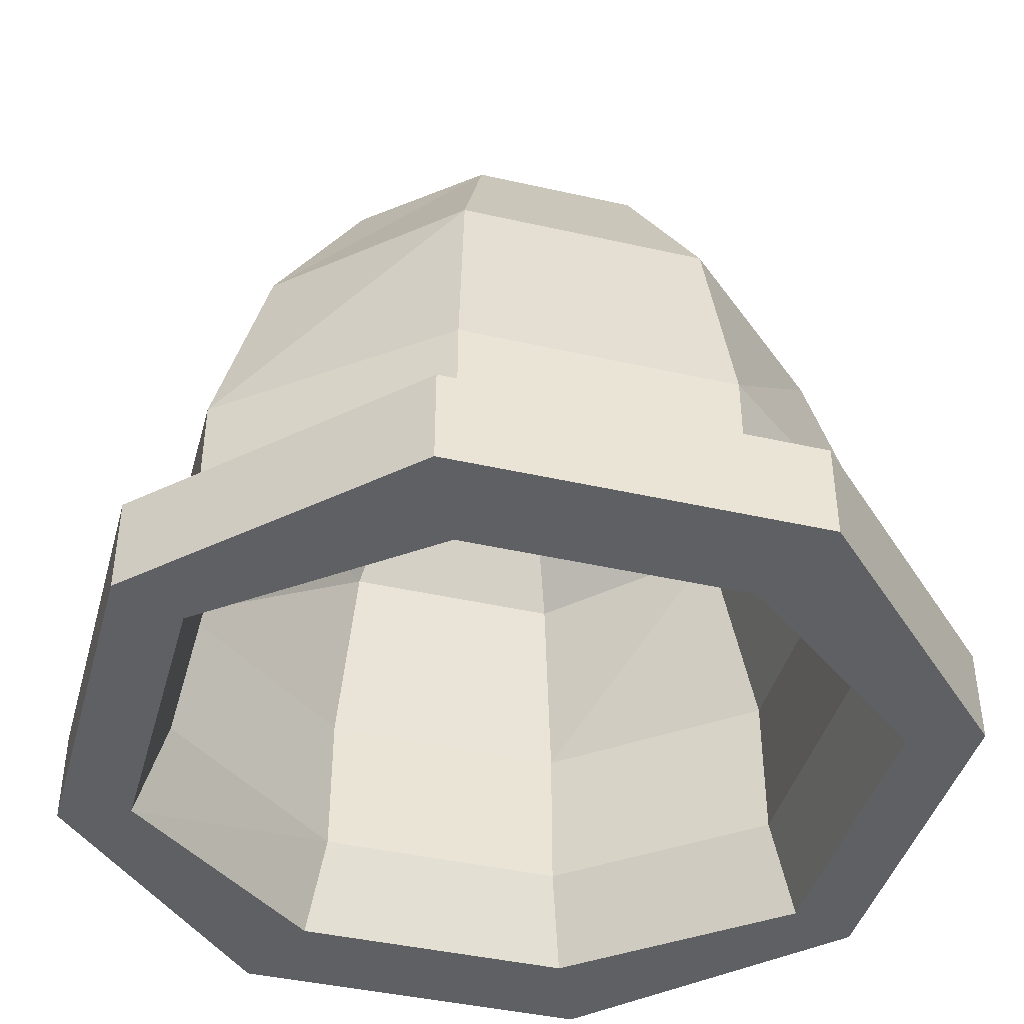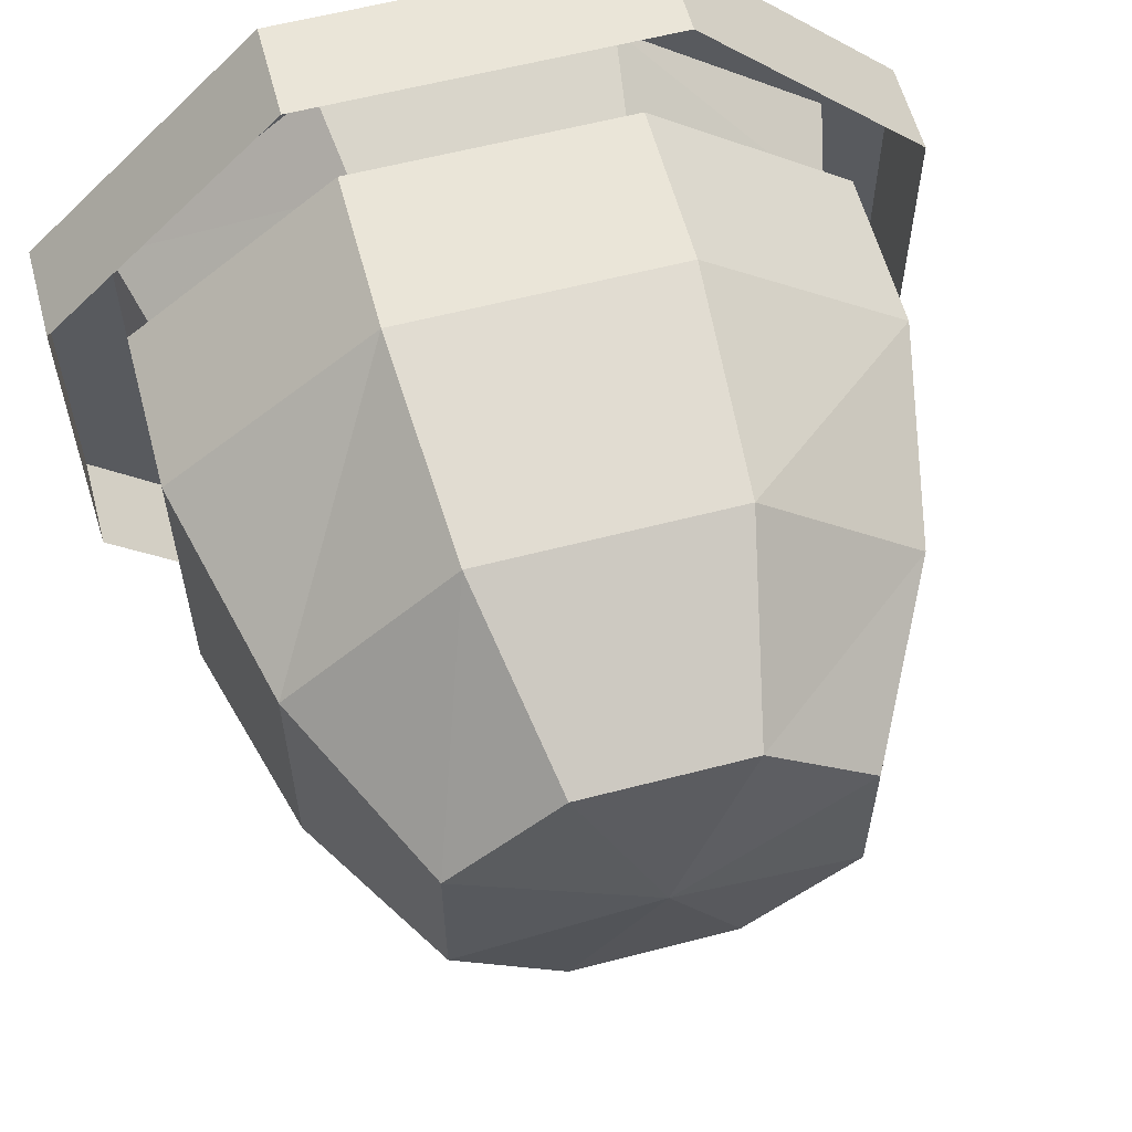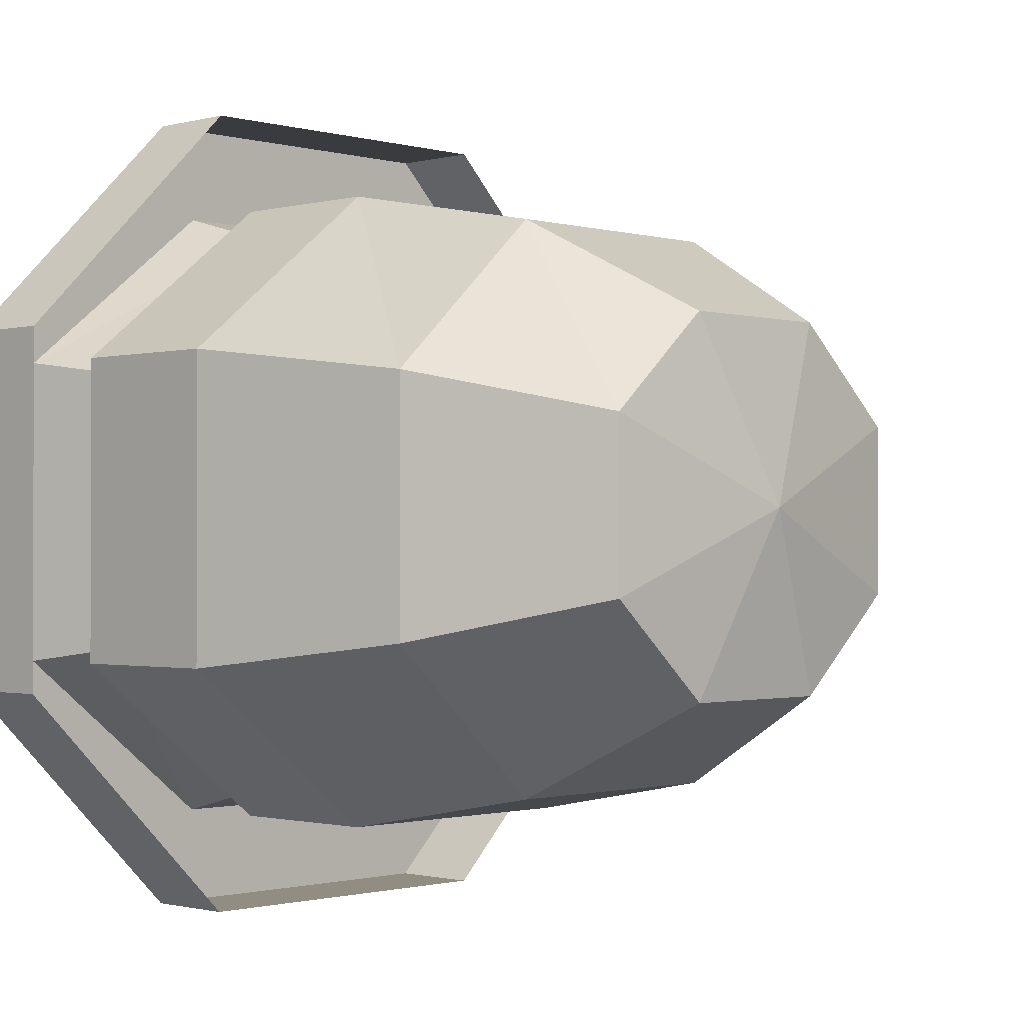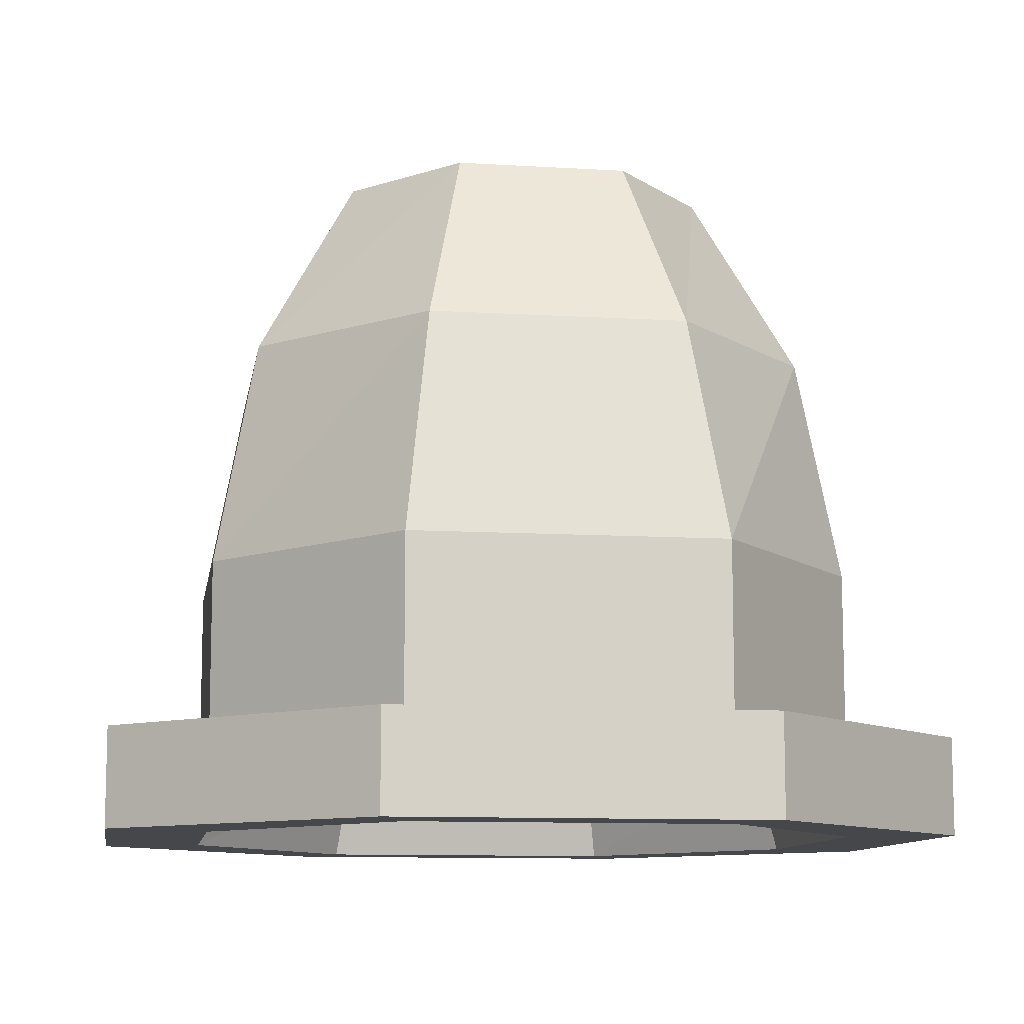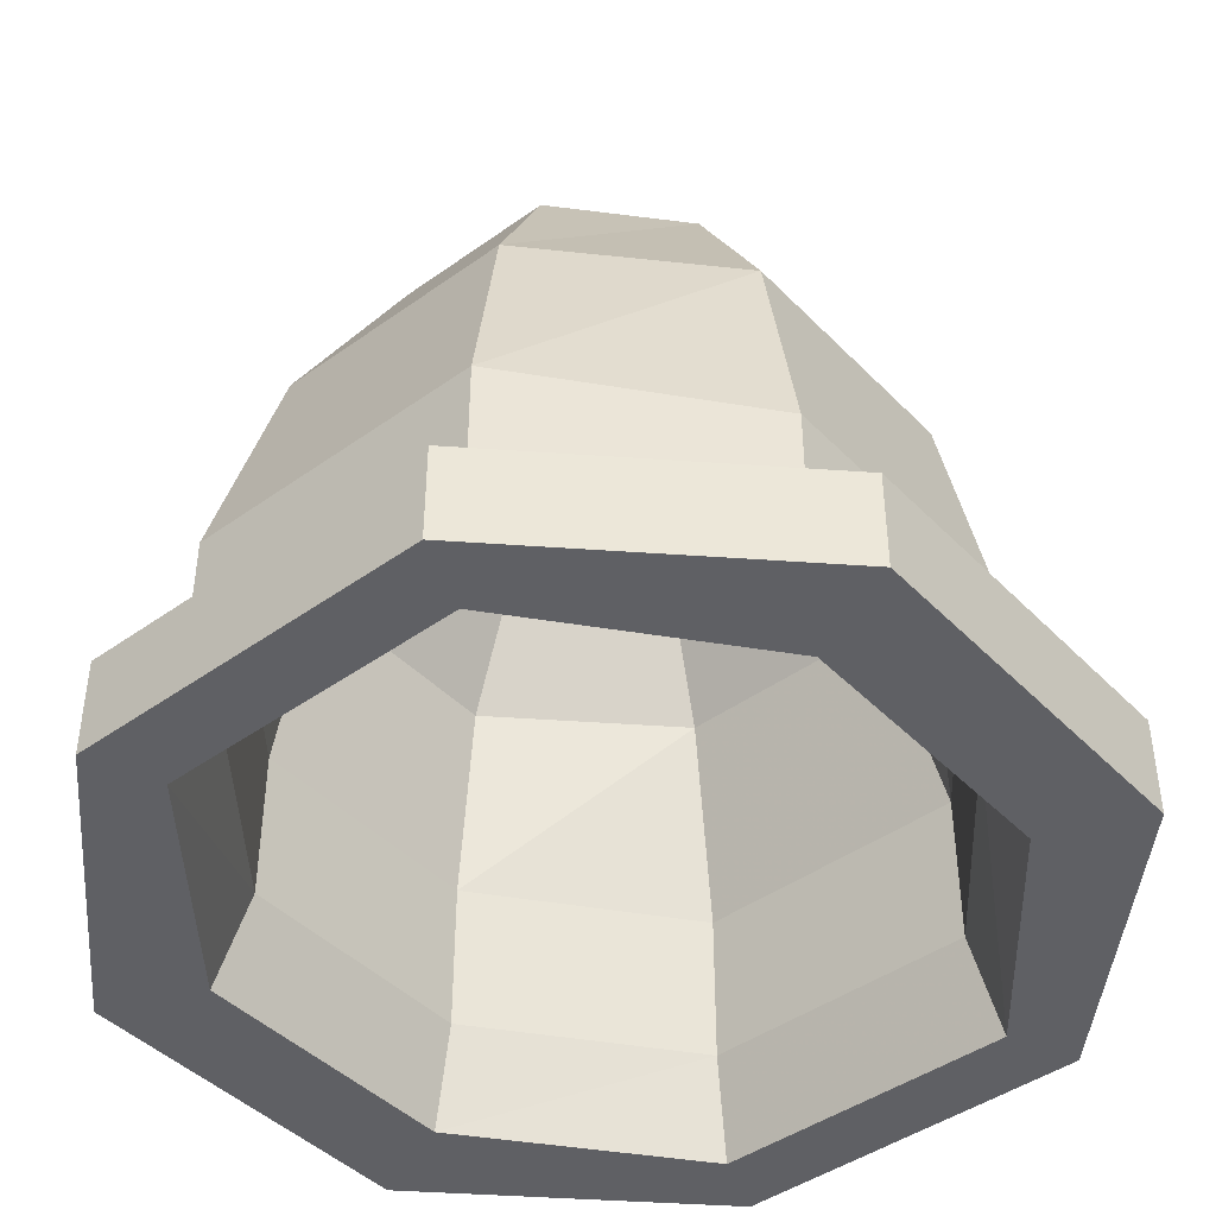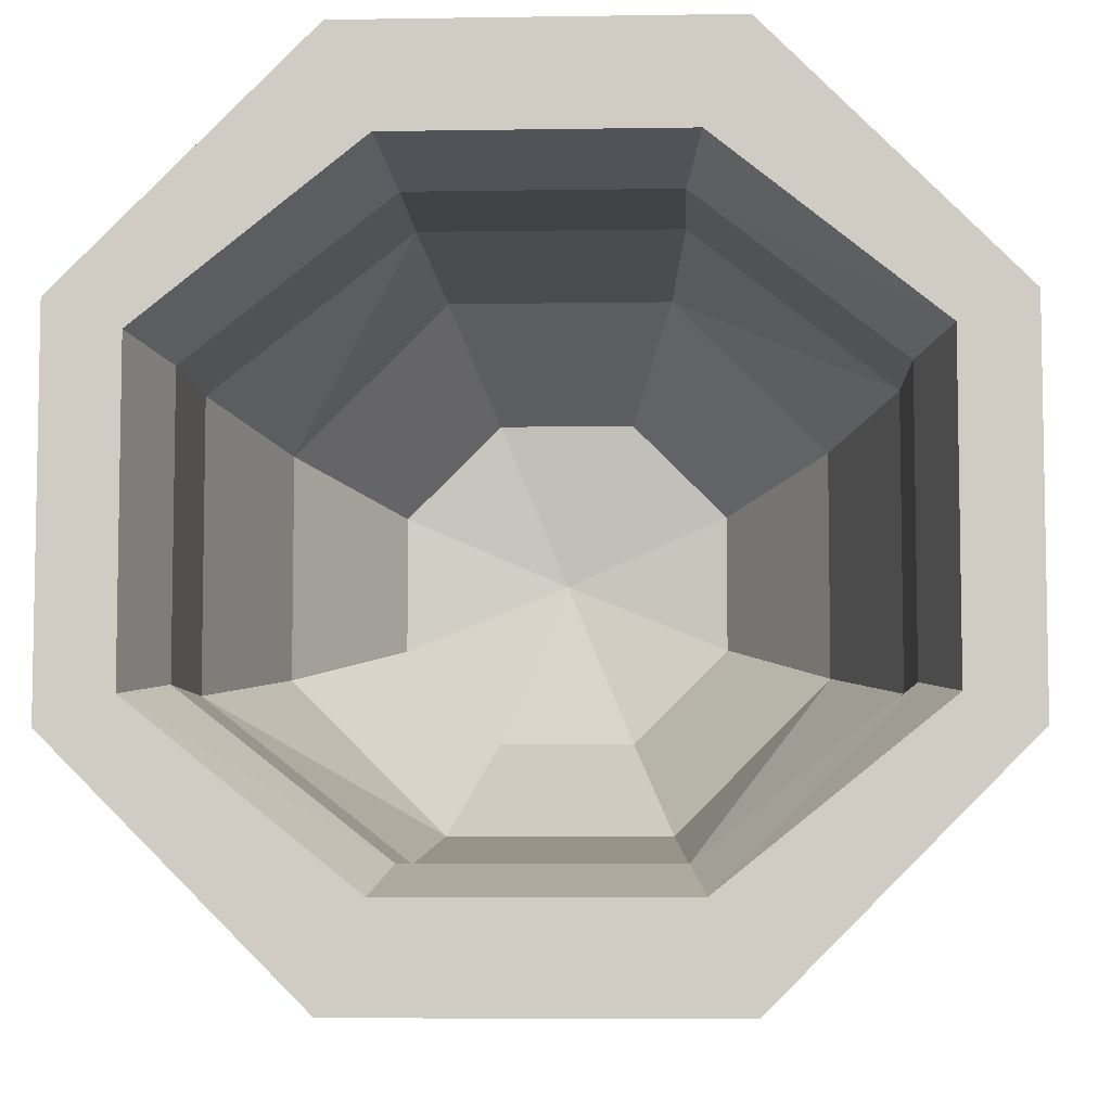
<metadata>
{"format":"obj","ext":"obj","renderer":"f3d","projection":"perspective","resolution":1024,"background":"white","views":[{"elev":-42.4,"azim":164.8,"up":"+Z"},{"elev":59.6,"azim":-15.0,"up":"+Y"},{"elev":-1.0,"azim":-46.1,"up":"+Y"},{"elev":-10.3,"azim":81.1,"up":"+Z"},{"elev":-43.6,"azim":130.2,"up":"+Z"},{"elev":-6.6,"azim":-177.4,"up":"+Y"}]}
</metadata>
<code>
v -0.08594 -0.6406 0.2031
v -0.1484 -0.6953 0.2031
v -0.03906 -0.7422 0.2188
v 0.007812 -0.6406 0.2031
v 0.03125 -0.5859 0.1016
v -0.1094 -0.5859 0.1016
v -0.2031 -0.6719 0.1016
v -0.2031 -0.8125 0.1016
v -0.1484 -0.7891 0.2031
v -0.08594 -0.8438 0.2031
v 0.007812 -0.8438 0.2031
v 0.07031 -0.7891 0.2031
v 0.07031 -0.6953 0.2031
v 0.125 -0.6719 0.1016
v 0.1562 -0.6562 -0.02344
v 0.03906 -0.5625 -0.02344
v -0.1172 -0.5625 -0.02344
v -0.2344 -0.6562 -0.02344
v -0.2344 -0.8281 -0.02344
v -0.1094 -0.8984 0.1016
v -0.2344 -0.6562 -0.1719
v -0.2734 -0.6406 -0.1719
v -0.1406 -0.5078 -0.1719
v -0.1172 -0.5625 -0.1719
v -0.1094 -0.5781 -0.1172
v -0.2188 -0.6641 -0.1172
v -0.2188 -0.8203 -0.1172
v -0.2344 -0.8281 -0.1719
v -0.2734 -0.8438 -0.1719
v -0.2734 -0.6406 -0.1172
v -0.1406 -0.5078 -0.1172
v 0.0625 -0.5078 -0.1719
v 0.03906 -0.5625 -0.1719
v 0.03125 -0.5781 -0.1172
v 0.03125 -0.5781 -0.03125
v -0.1094 -0.5781 -0.03125
v -0.2188 -0.6641 -0.03125
v -0.2188 -0.8203 -0.03125
v -0.1094 -0.9062 -0.1172
v -0.1172 -0.9219 -0.1719
v -0.1406 -0.9766 -0.1719
v -0.1406 -0.9766 -0.1172
v -0.2734 -0.8438 -0.1172
v 0.03906 -0.9219 -0.1719
v 0.0625 -0.9766 -0.1719
v 0.0625 -0.9766 -0.1172
v 0.1953 -0.6406 -0.1719
v 0.1562 -0.6562 -0.1719
v 0.1406 -0.6641 -0.1172
v 0.1406 -0.6641 -0.03125
v 0.1094 -0.6797 0.07812
v 0.02344 -0.5938 0.07812
v -0.1016 -0.5938 0.07812
v -0.1875 -0.6797 0.07812
v -0.1875 -0.8047 0.07812
v -0.1094 -0.9062 -0.03125
v 0.03125 -0.9062 -0.1172
v 0.1953 -0.8438 -0.1719
v 0.1562 -0.8281 -0.1719
v 0.1406 -0.8203 -0.1172
v 0.1406 -0.8203 -0.03125
v 0.1094 -0.8047 0.07812
v 0.05469 -0.7031 0.1719
v 0 -0.6484 0.1719
v -0.07812 -0.6484 0.1719
v -0.1328 -0.7031 0.1719
v -0.1328 -0.7812 0.1719
v -0.1016 -0.8906 0.07812
v 0.03125 -0.9062 -0.03125
v 0.1953 -0.8438 -0.1172
v 0.0625 -0.5078 -0.1172
v 0.1953 -0.6406 -0.1172
v -0.03906 -0.7422 0.1875
v 0.05469 -0.7812 0.1719
v 0 -0.8359 0.1719
v -0.07812 -0.8359 0.1719
v 0.02344 -0.8906 0.07812
v -0.1172 -0.5625 -0.08594
v 0.03906 -0.5625 -0.08594
v 0.03906 -0.5625 -0.1172
v -0.1172 -0.5625 -0.1172
v -0.2344 -0.6562 -0.08594
v -0.2344 -0.6562 -0.05469
v -0.1172 -0.5625 -0.05469
v 0.03906 -0.5625 -0.05469
v 0.1562 -0.6562 -0.08594
v 0.1562 -0.6562 -0.1172
v -0.2344 -0.6562 -0.1172
v -0.2344 -0.8281 -0.1172
v -0.2344 -0.8281 -0.08594
v -0.2344 -0.8281 -0.05469
v 0.1562 -0.6562 -0.05469
v 0.1562 -0.8281 -0.05469
v 0.1562 -0.8281 -0.08594
v 0.1562 -0.8281 -0.1172
v 0.03906 -0.9219 -0.1172
v 0.03906 -0.9219 -0.08594
v -0.1172 -0.9219 -0.1172
v -0.1172 -0.9219 -0.08594
v -0.1172 -0.9219 -0.05469
v -0.1172 -0.9219 -0.02344
v 0.03906 -0.9219 -0.05469
v 0.03906 -0.9219 -0.02344
v 0.03125 -0.8984 0.1016
v 0.1562 -0.8281 -0.02344
v 0.125 -0.8125 0.1016
f 1 2 3
f 1 3 4
f 2 9 3
f 3 9 10
f 3 10 11
f 3 11 12
f 3 12 13
f 3 13 4
f 51 62 63
f 51 63 52
f 52 63 64
f 52 64 53
f 53 64 65
f 53 65 54
f 54 65 66
f 54 66 67
f 54 67 55
f 55 67 68
f 76 75 77
f 76 77 68
f 76 68 67
f 75 74 62
f 75 62 77
f 62 74 63
f 78 82 83
f 78 83 84
f 78 84 79
f 79 84 85
f 79 85 86
f 82 90 83
f 83 90 91
f 85 92 86
f 86 92 93
f 86 93 94
f 90 99 100
f 90 100 91
f 97 94 93
f 97 93 102
f 97 102 99
f 99 102 100
f 1 4 5
f 1 5 6
f 1 6 2
f 2 6 7
f 2 7 8
f 2 8 9
f 4 13 14
f 4 14 5
f 5 14 15
f 5 15 16
f 5 16 6
f 6 16 17
f 6 17 7
f 7 17 18
f 7 18 19
f 7 19 8
f 8 19 20
f 8 20 10
f 8 10 9
f 22 29 30
f 22 30 23
f 23 30 31
f 23 31 32
f 25 34 35
f 25 35 36
f 25 36 26
f 26 36 37
f 26 37 38
f 26 38 27
f 27 38 39
f 29 41 42
f 29 42 43
f 29 43 30
f 41 45 46
f 41 46 42
f 34 49 50
f 34 50 35
f 38 56 39
f 39 56 57
f 49 60 50
f 50 60 61
f 56 69 57
f 57 69 60
f 45 58 70
f 45 70 46
f 31 71 32
f 32 71 47
f 47 71 72
f 47 72 70
f 47 70 58
f 69 61 60
f 101 103 104
f 101 104 20
f 101 20 19
f 103 105 106
f 103 106 104
f 104 106 12
f 104 12 11
f 104 11 20
f 20 11 10
f 15 14 106
f 15 106 105
f 14 13 12
f 14 12 106
f 21 22 23
f 21 23 24
f 21 24 25
f 21 25 26
f 21 26 27
f 21 27 28
f 21 28 22
f 22 28 29
f 23 32 24
f 24 32 33
f 24 33 34
f 24 34 25
f 27 39 40
f 27 40 28
f 28 40 29
f 29 40 41
f 41 40 44
f 41 44 45
f 33 32 47
f 33 47 48
f 33 48 49
f 33 49 34
f 39 57 44
f 39 44 40
f 48 47 58
f 48 58 59
f 48 59 49
f 49 59 60
f 57 60 59
f 57 59 44
f 44 59 45
f 45 59 58
f 35 50 51
f 35 51 52
f 35 52 36
f 36 52 53
f 36 53 37
f 37 53 54
f 37 54 55
f 37 55 38
f 38 55 56
f 50 61 51
f 51 61 62
f 55 68 56
f 56 68 69
f 77 62 61
f 77 61 69
f 77 69 68
f 83 91 18
f 83 18 84
f 84 18 17
f 84 17 85
f 85 17 16
f 85 16 92
f 91 100 101
f 91 101 19
f 91 19 18
f 100 102 103
f 100 103 101
f 16 15 92
f 92 15 105
f 92 105 93
f 93 105 102
f 102 105 103
f 73 66 65
f 73 65 64
f 73 64 63
f 73 63 74
f 73 74 75
f 73 75 76
f 73 76 67
f 73 67 66
f 78 79 80
f 78 80 81
f 78 81 82
f 79 86 87
f 79 87 80
f 82 81 88
f 82 88 89
f 82 89 90
f 86 94 87
f 87 94 95
f 95 94 96
f 96 94 97
f 96 97 98
f 98 97 99
f 98 99 89
f 89 99 90

</code>
